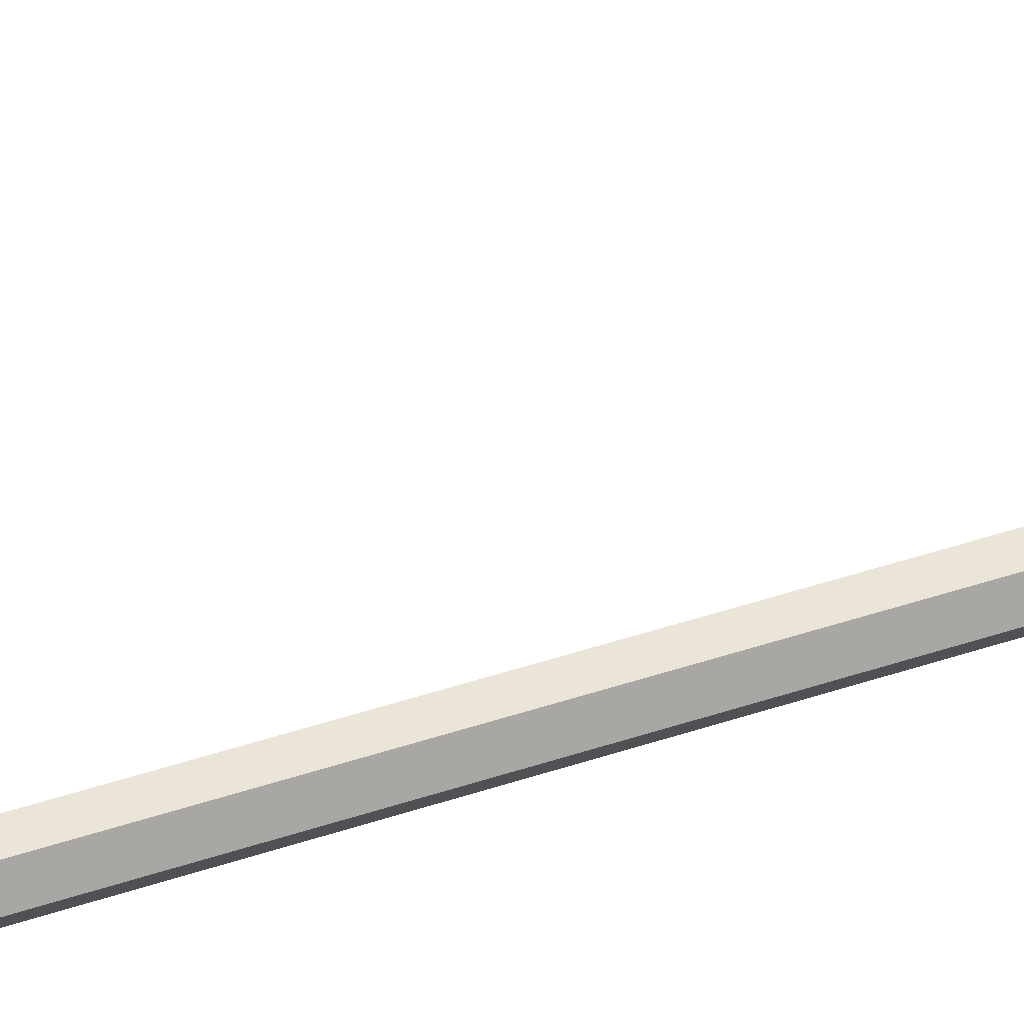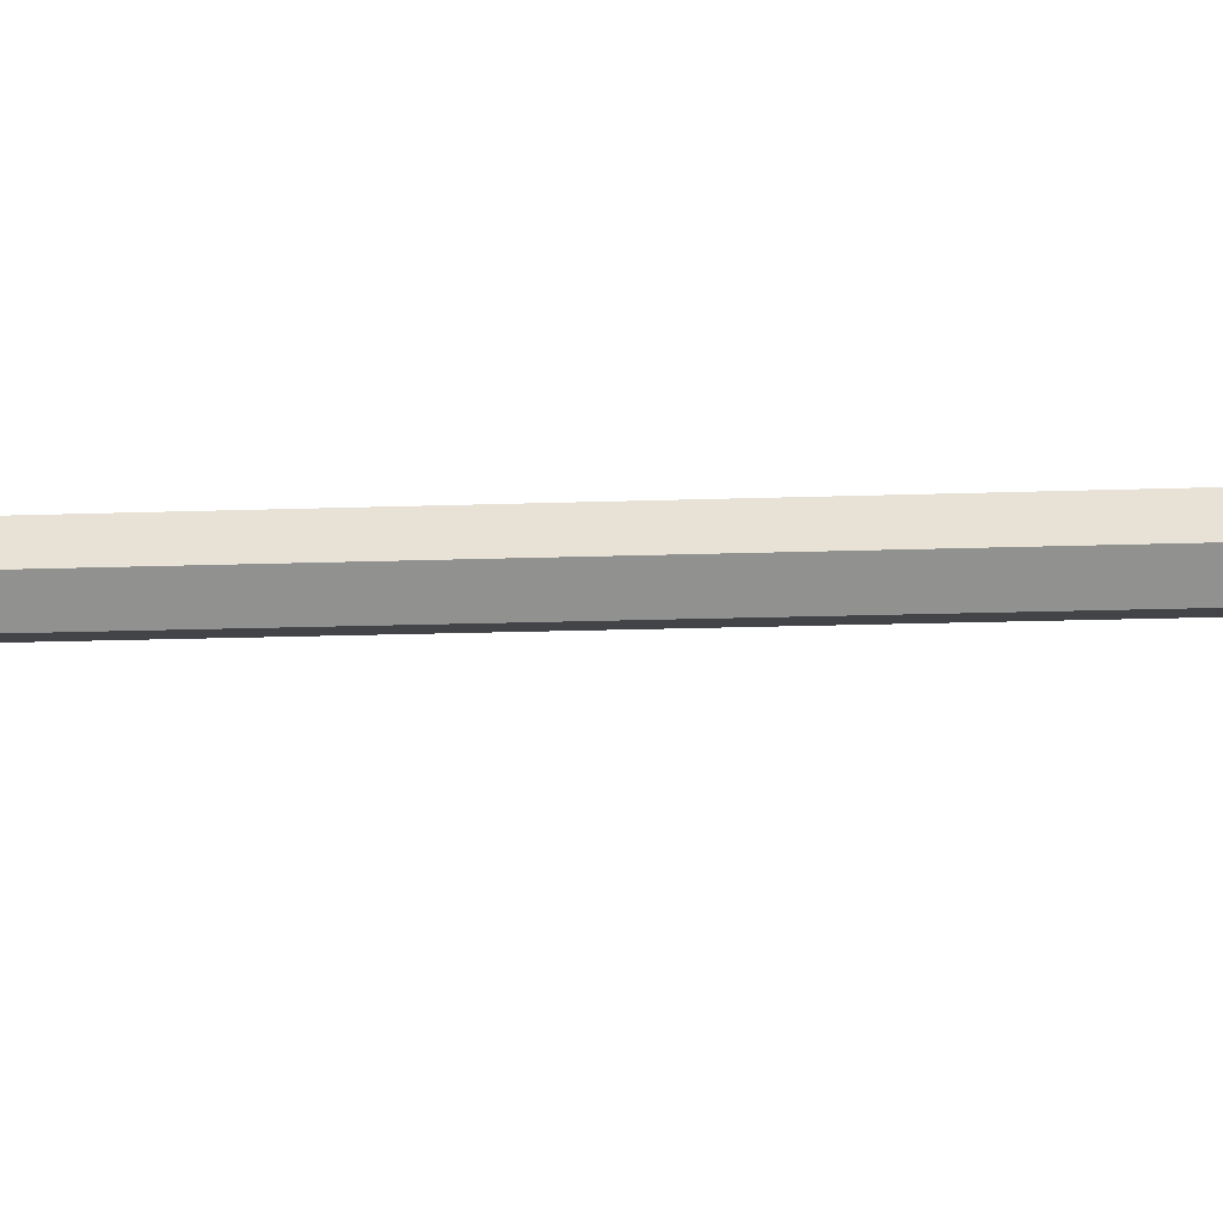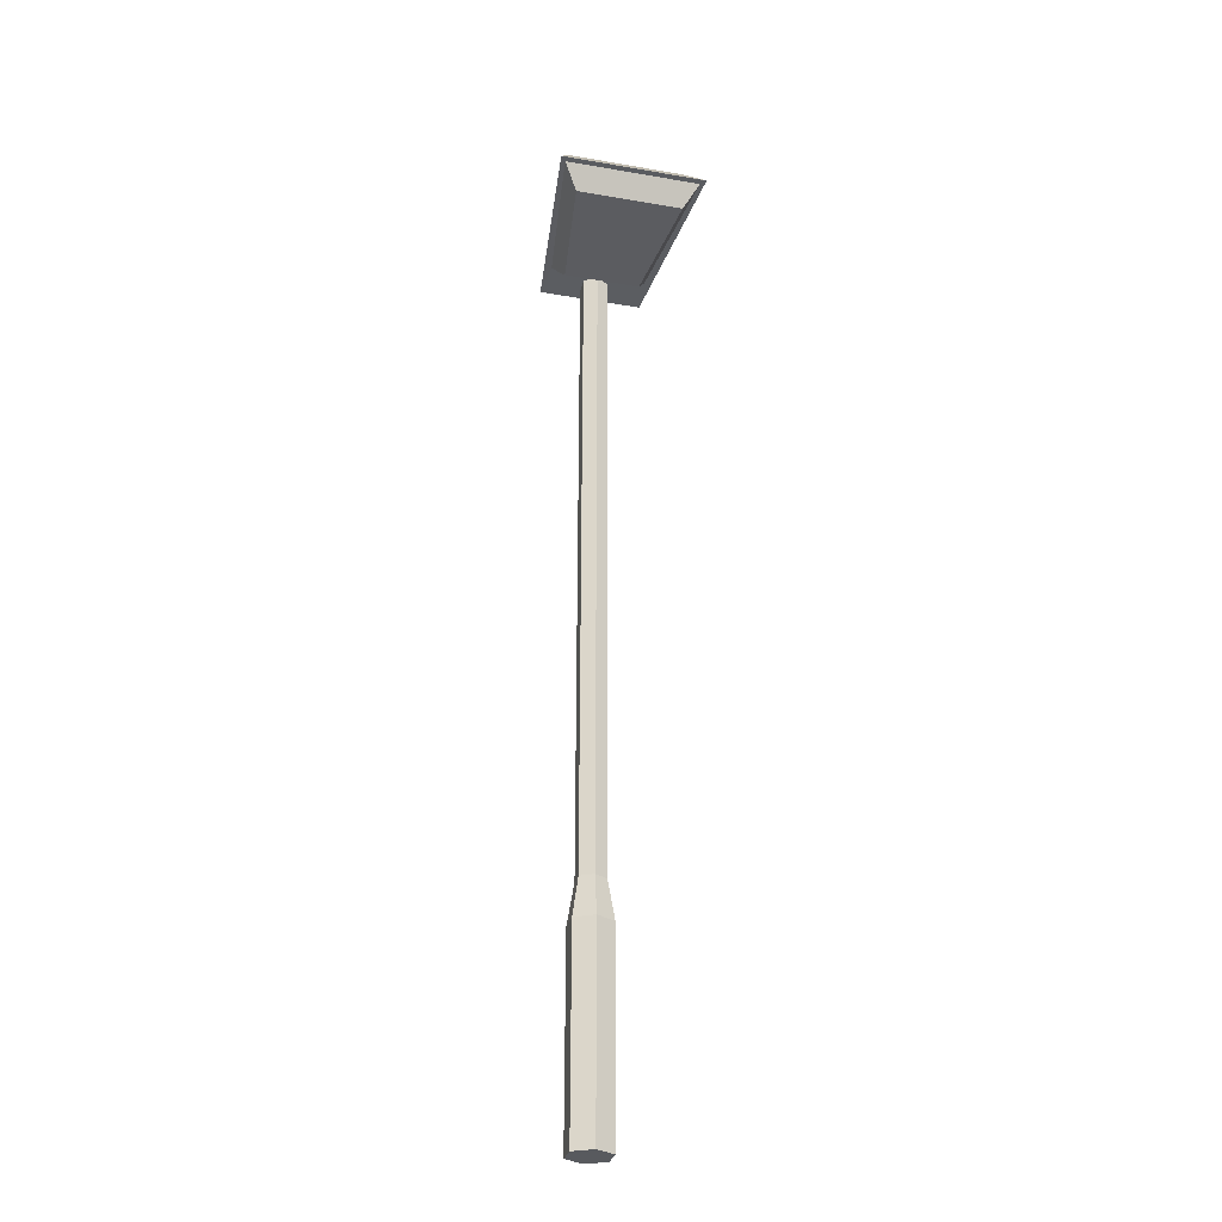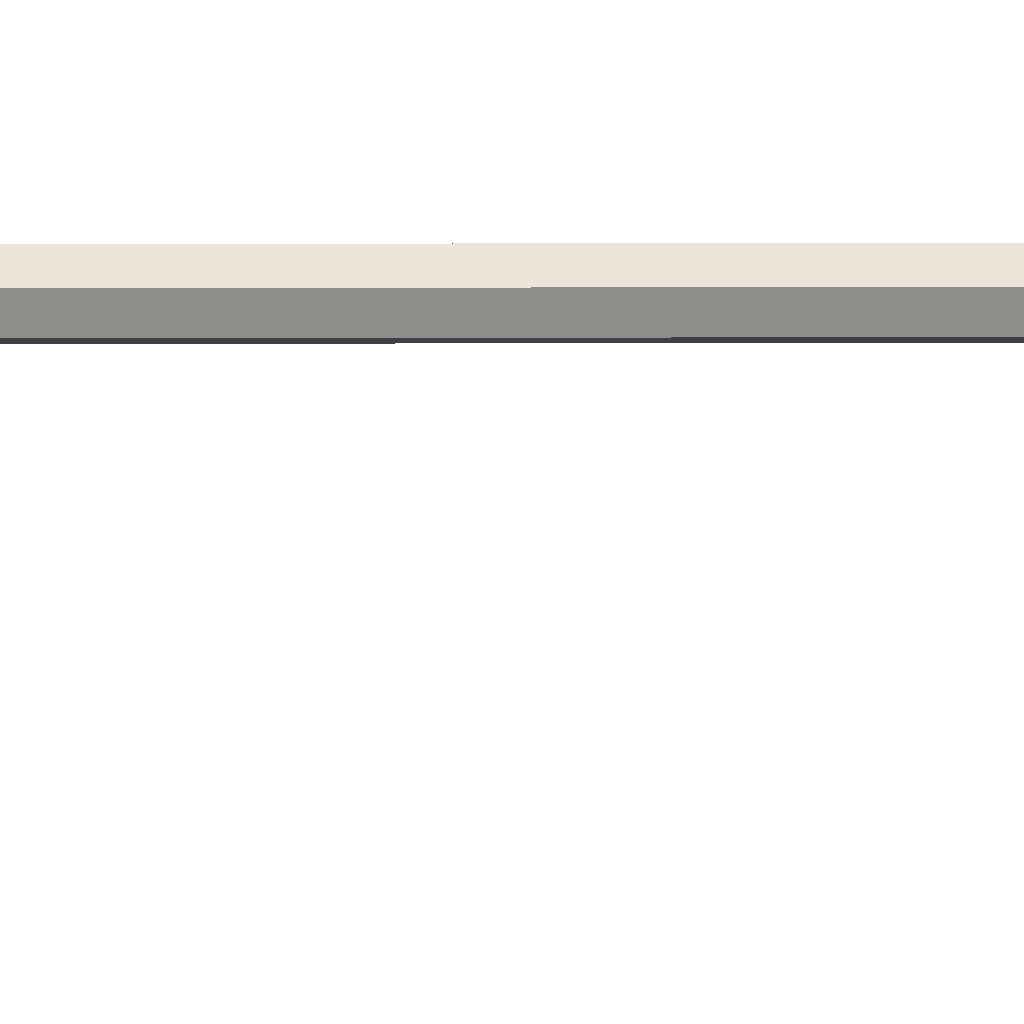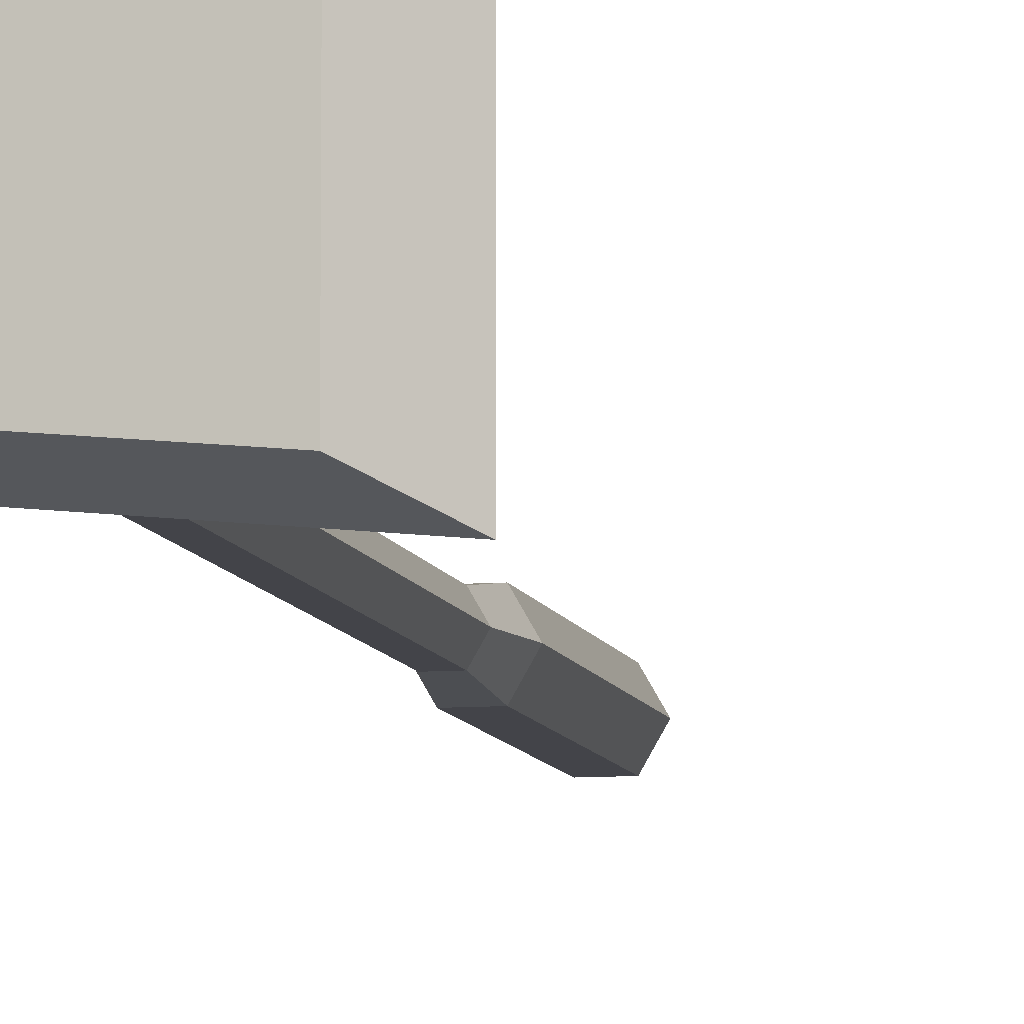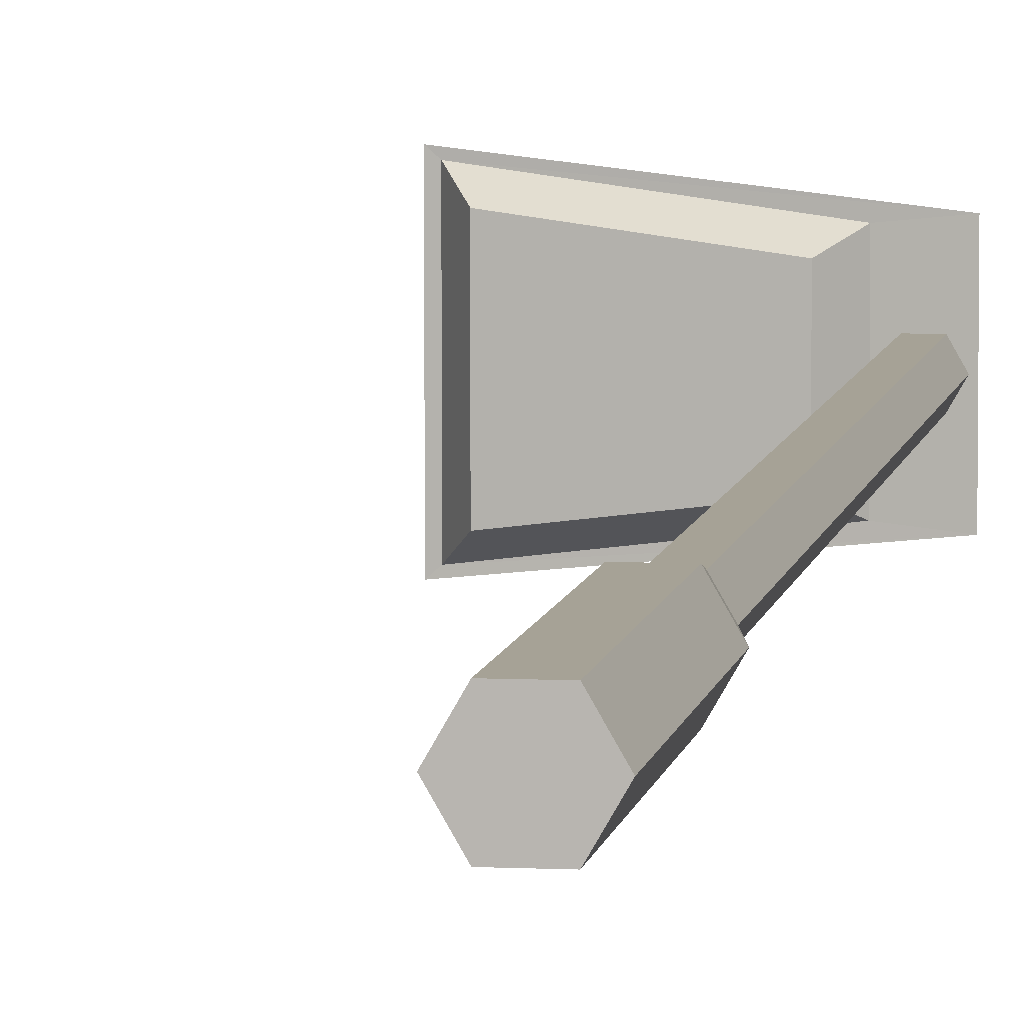
<metadata>
{"format":"obj","ext":"obj","renderer":"f3d","projection":"perspective","resolution":1024,"background":"white","views":[{"elev":45.9,"azim":69.1,"up":"+Z"},{"elev":-7.7,"azim":99.0,"up":"+Z"},{"elev":-30.5,"azim":-103.9,"up":"+Y"},{"elev":55.5,"azim":-90.1,"up":"+Z"},{"elev":-8.4,"azim":-167.5,"up":"+Z"},{"elev":6.3,"azim":8.4,"up":"+Z"}]}
</metadata>
<code>
o street_lamp
v 0.3095 0.001557 -0.0637
v 0.2359 0.001557 -0.0637
v 0.2359 0.6733 -0.0637
v 0.3095 0.6733 -0.0637
v 0.1991 0.001557 0
v 0.1991 0.6733 0
v 0.2359 0.001557 0.0637
v 0.2359 0.6733 0.0637
v 0.3095 0.001557 0.0637
v 0.3095 0.6733 0.0637
v 0.3462 0.001557 0
v 0.3462 0.6733 0
v 0.2478 0.8075 -0.04307
v 0.2976 0.8075 -0.04307
v 0.2229 0.8075 0
v 0.2478 0.8075 0.04307
v 0.2976 0.8075 0.04307
v 0.3224 0.8075 0
v 0.2478 3.009 -0.04307
v 0.2976 3.009 -0.04307
v 0.2229 3.009 0
v 0.2478 3.009 0.04307
v 0.2976 3.009 0.04307
v 0.3224 3.009 0
v -0.2843 3.048 0.2414
v 0.3328 2.994 0.175
v 0.3056 3.107 0.1398
v -0.187 3.15 0.1928
v 0.3056 3.107 -0.1397
v -0.187 3.15 -0.1928
v 0.3328 2.994 -0.175
v -0.2843 3.048 -0.2414
v -0.2209 2.97 -0.1772
v 0.1567 2.937 -0.1285
v 0.1567 2.937 0.1285
v -0.2209 2.97 0.1772
v 0.2134 3.005 -0.1627
v -0.2649 3.047 -0.2244
v 0.2134 3.005 0.1627
v -0.2649 3.047 0.2244
f 1 2 4
f 2 5 3
f 5 7 6
f 7 9 8
f 9 11 10
f 11 1 12
f 4 3 14
f 3 6 13
f 6 8 16
f 8 10 16
f 10 12 17
f 12 4 14
f 14 13 20
f 13 15 19
f 15 16 21
f 16 17 22
f 17 18 23
f 18 14 24
f 9 7 5
f 2 1 11
f 19 21 24
f 21 22 24
f 25 26 27
f 28 27 30
f 30 29 32
f 33 34 36
f 26 31 27
f 32 25 30
f 32 31 38
f 31 26 37
f 26 25 40
f 25 32 40
f 38 37 34
f 37 39 34
f 39 40 35
f 40 38 36
f 2 3 4
f 5 6 3
f 7 8 6
f 9 10 8
f 11 12 10
f 1 4 12
f 3 13 14
f 6 15 13
f 15 6 16
f 10 17 16
f 12 18 17
f 18 12 14
f 13 19 20
f 15 21 19
f 16 22 21
f 17 23 22
f 18 24 23
f 14 20 24
f 2 9 5
f 9 2 11
f 20 19 24
f 22 23 24
f 28 25 27
f 27 29 30
f 29 31 32
f 34 35 36
f 31 29 27
f 25 28 30
f 31 37 38
f 26 39 37
f 39 26 40
f 32 38 40
f 33 38 34
f 39 35 34
f 40 36 35
f 38 33 36

</code>
